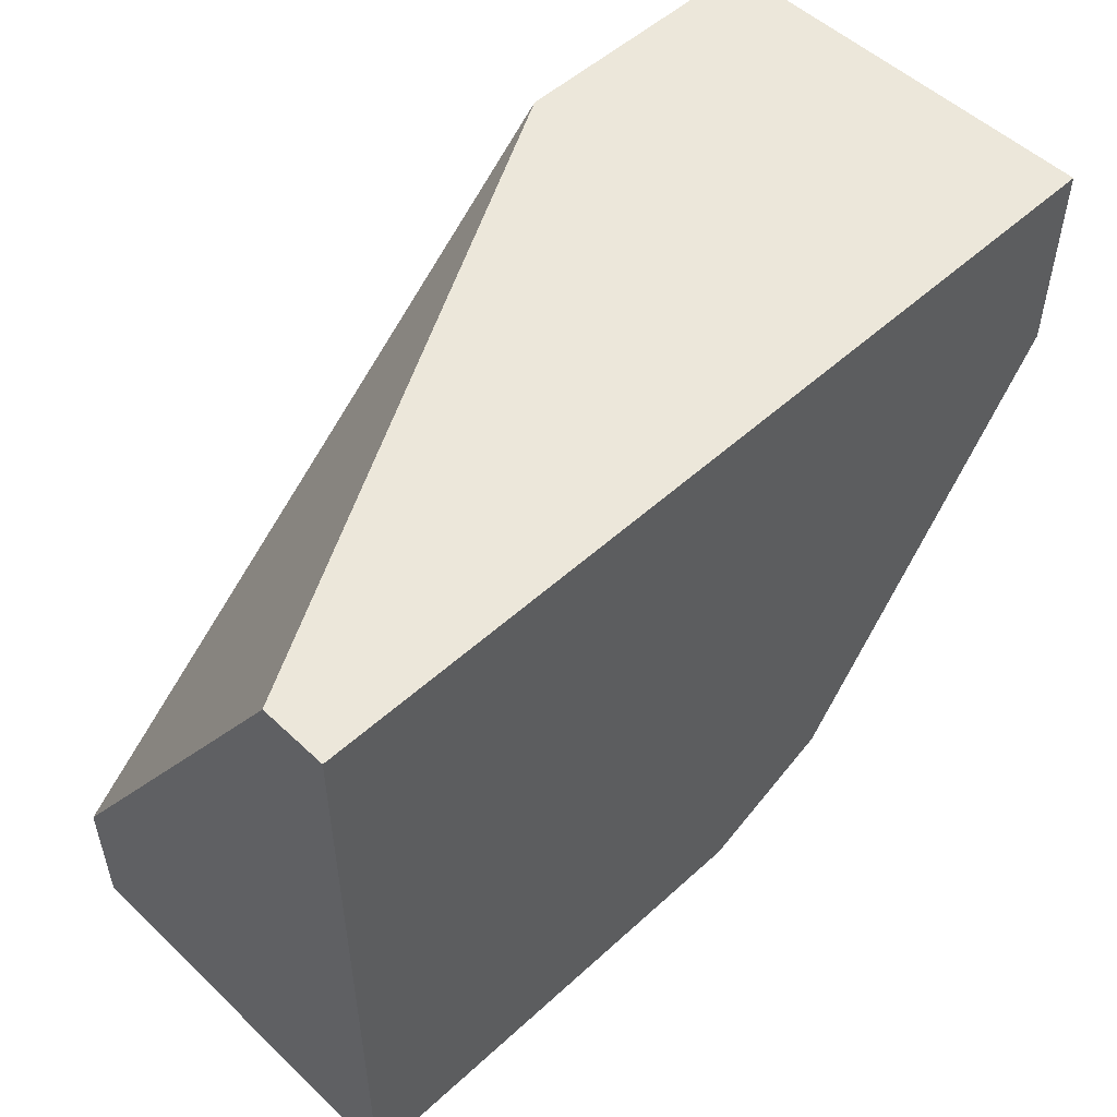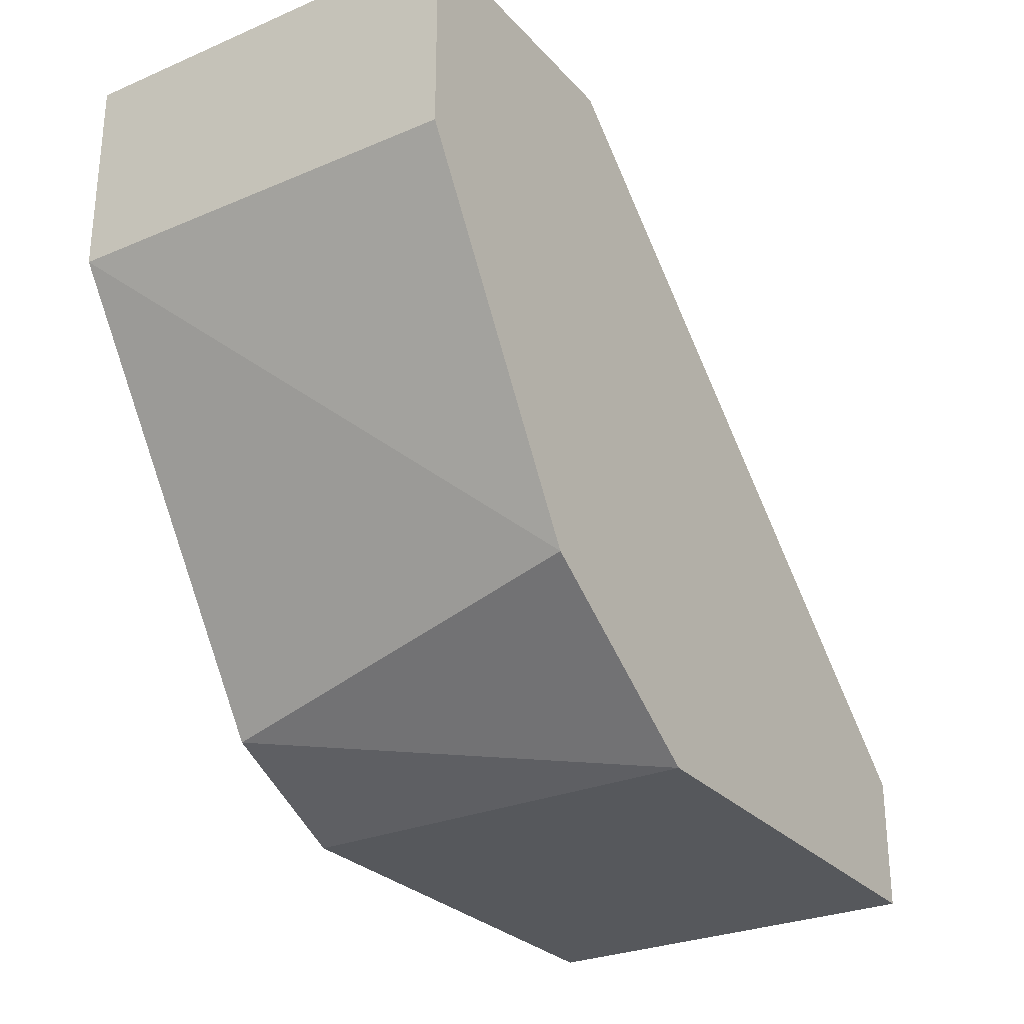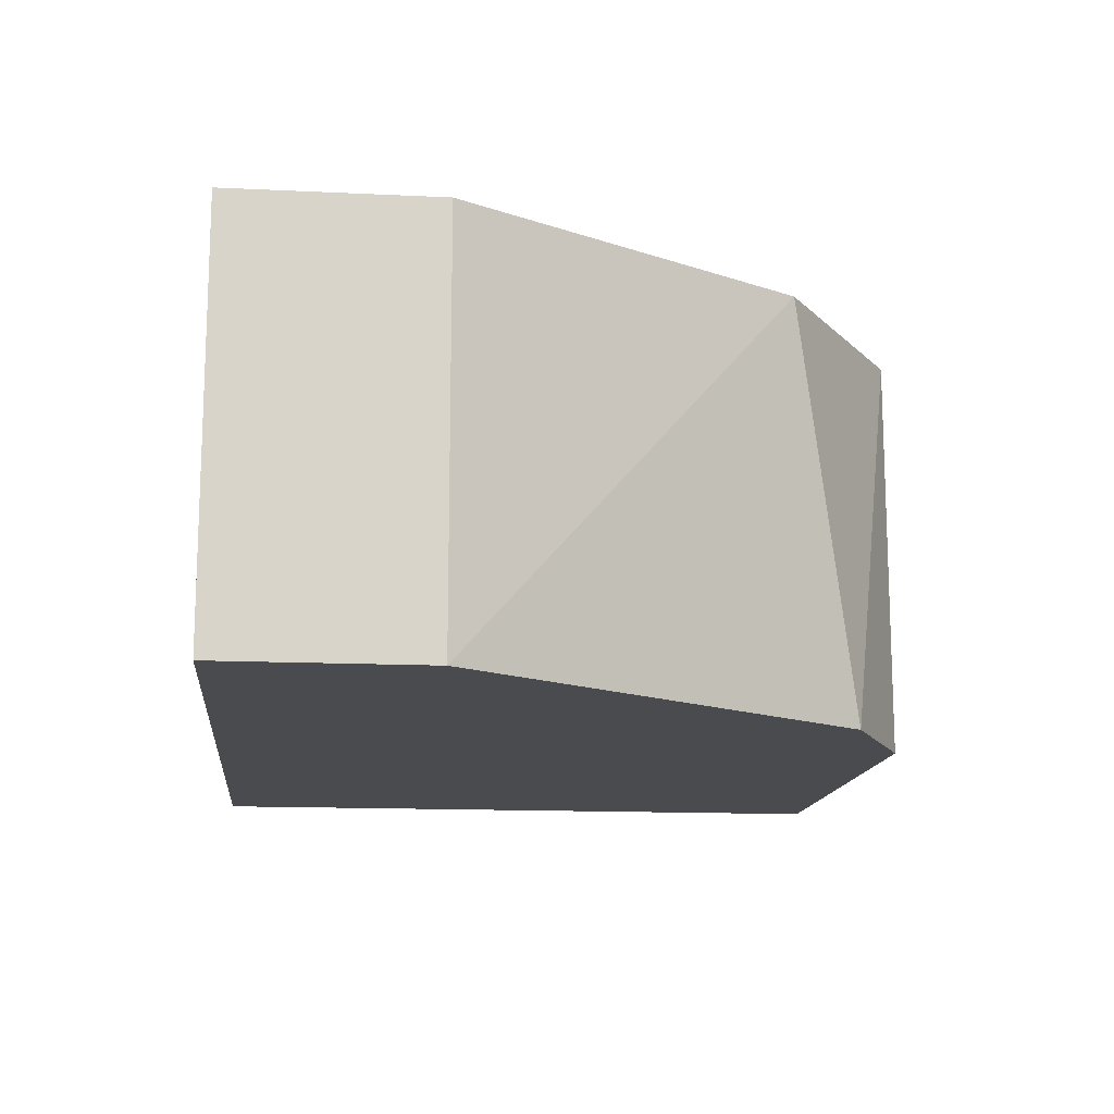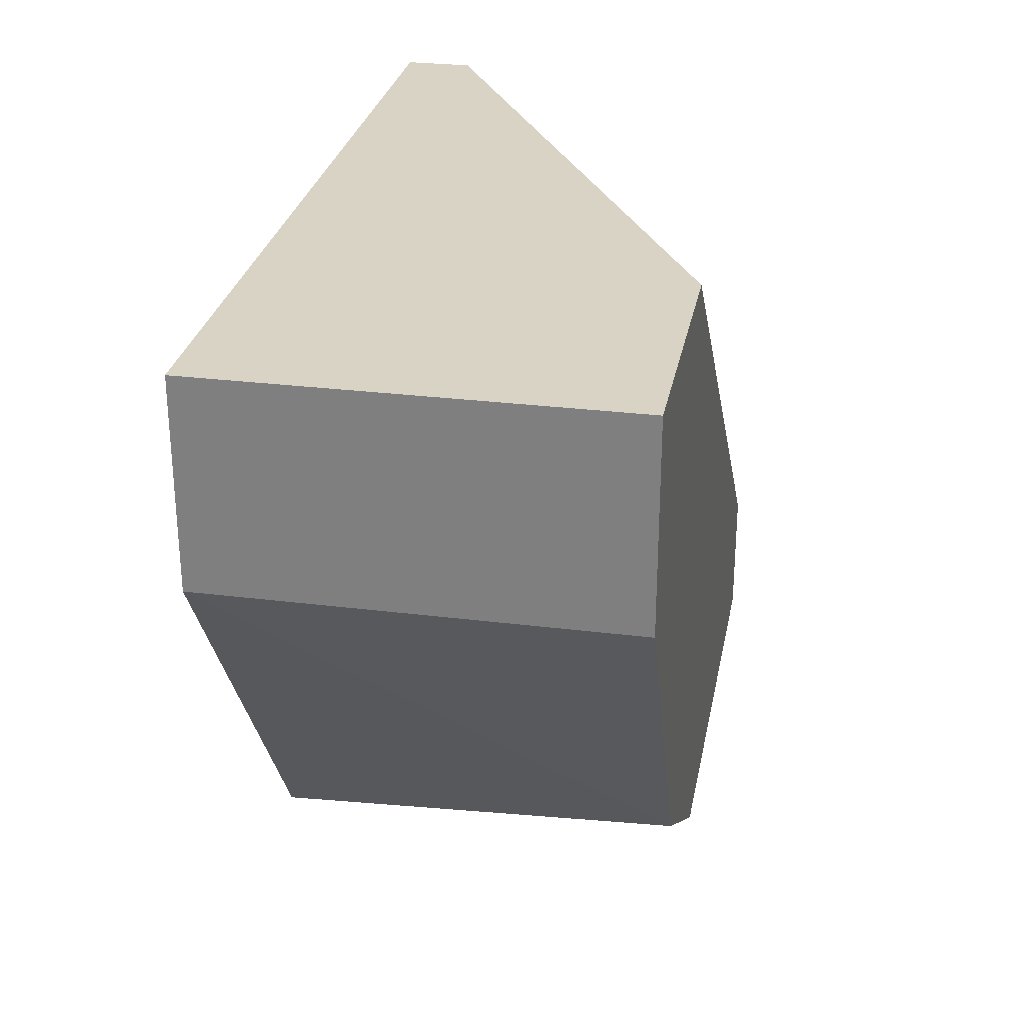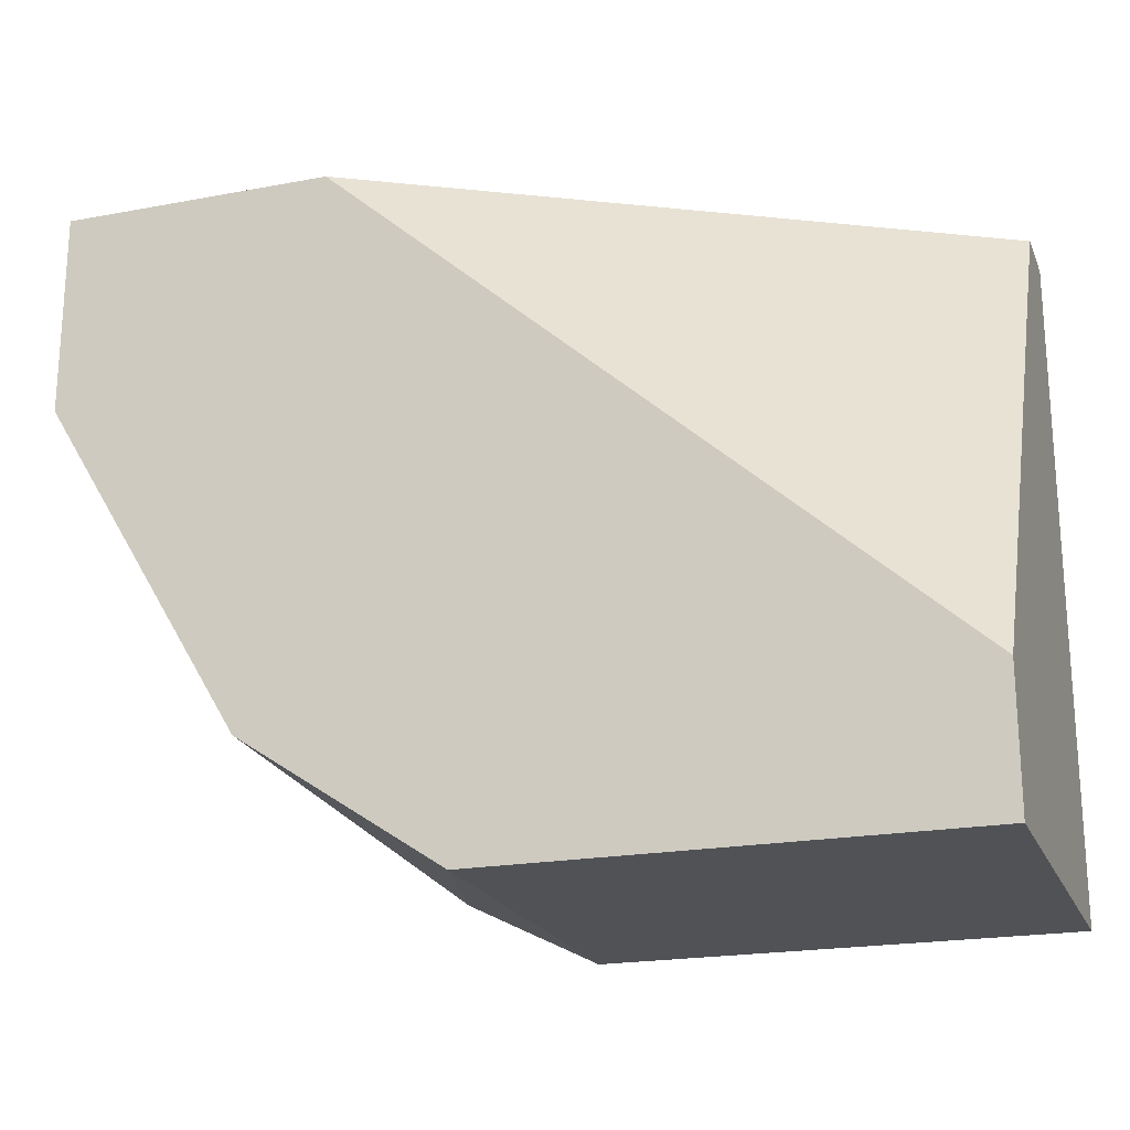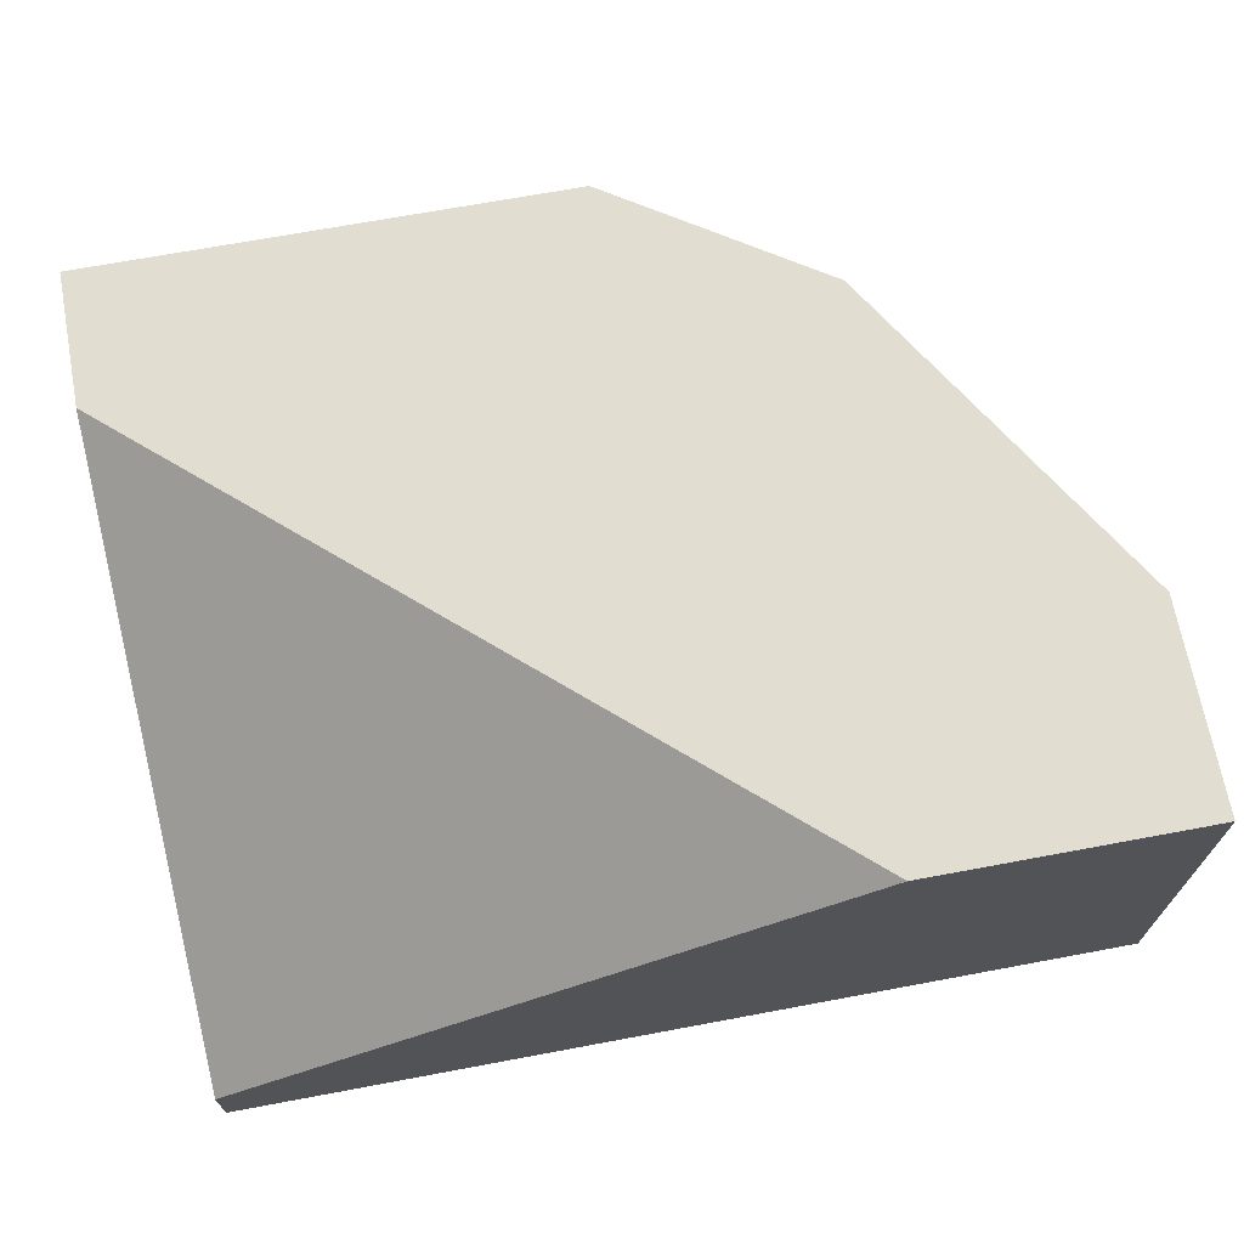
<metadata>
{"format":"obj","ext":"obj","renderer":"f3d","projection":"perspective","resolution":1024,"background":"white","views":[{"elev":52.1,"azim":135.5,"up":"+Y"},{"elev":-28.0,"azim":-57.2,"up":"+Y"},{"elev":-14.0,"azim":-96.0,"up":"+Z"},{"elev":28.3,"azim":-79.3,"up":"+Y"},{"elev":-20.9,"azim":18.6,"up":"+Y"},{"elev":68.7,"azim":169.4,"up":"+Z"}]}
</metadata>
<code>
v -0.01059 -0.009991 -0.04122
v -0.01059 -0.009991 -0.03354
v -0.01315 0.00281 -0.03354
v -0.01315 -0.00871 -0.04122
v -0.01443 -0.00743 -0.03354
v -0.001629 -0.009991 -0.04122
v -0.001629 -0.009991 -0.03354
v -0.001629 0.00281 -0.03994
v -0.001629 0.00281 -0.04122
v -0.001629 -0.00743 -0.03354
v -0.01827 0.00281 -0.04122
v -0.01827 0.00281 -0.03354
v -0.01827 -0.00103 -0.04122
v -0.01827 -0.00103 -0.03354
f 2 4 1
f 8 9 11
f 9 8 6
f 11 9 6
f 8 11 12
f 6 8 10
f 12 5 10
f 11 6 4
f 10 5 2
f 5 4 2
f 8 12 3
f 10 8 3
f 12 10 3
f 12 11 13
f 4 5 13
f 11 4 13
f 6 10 7
f 2 6 7
f 10 2 7
f 5 12 14
f 13 5 14
f 12 13 14
f 4 6 1
f 6 2 1

</code>
